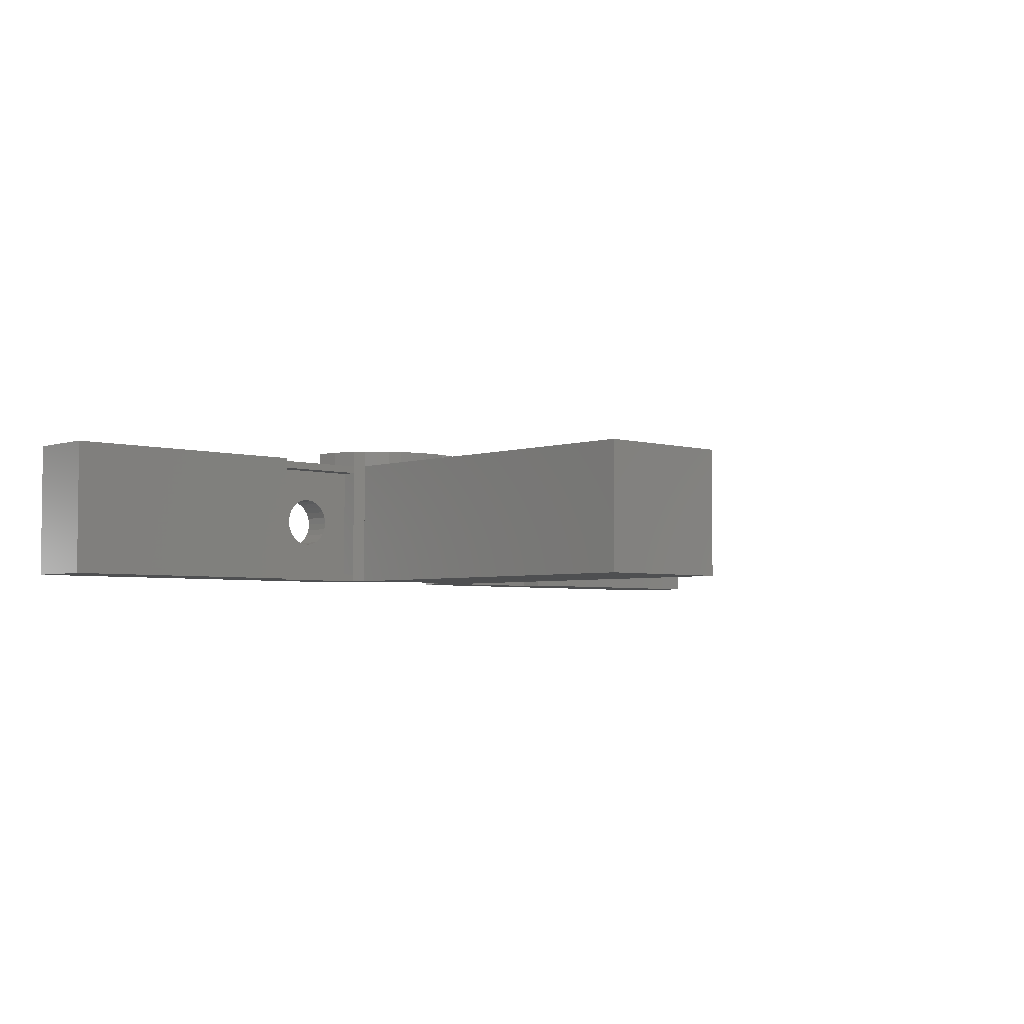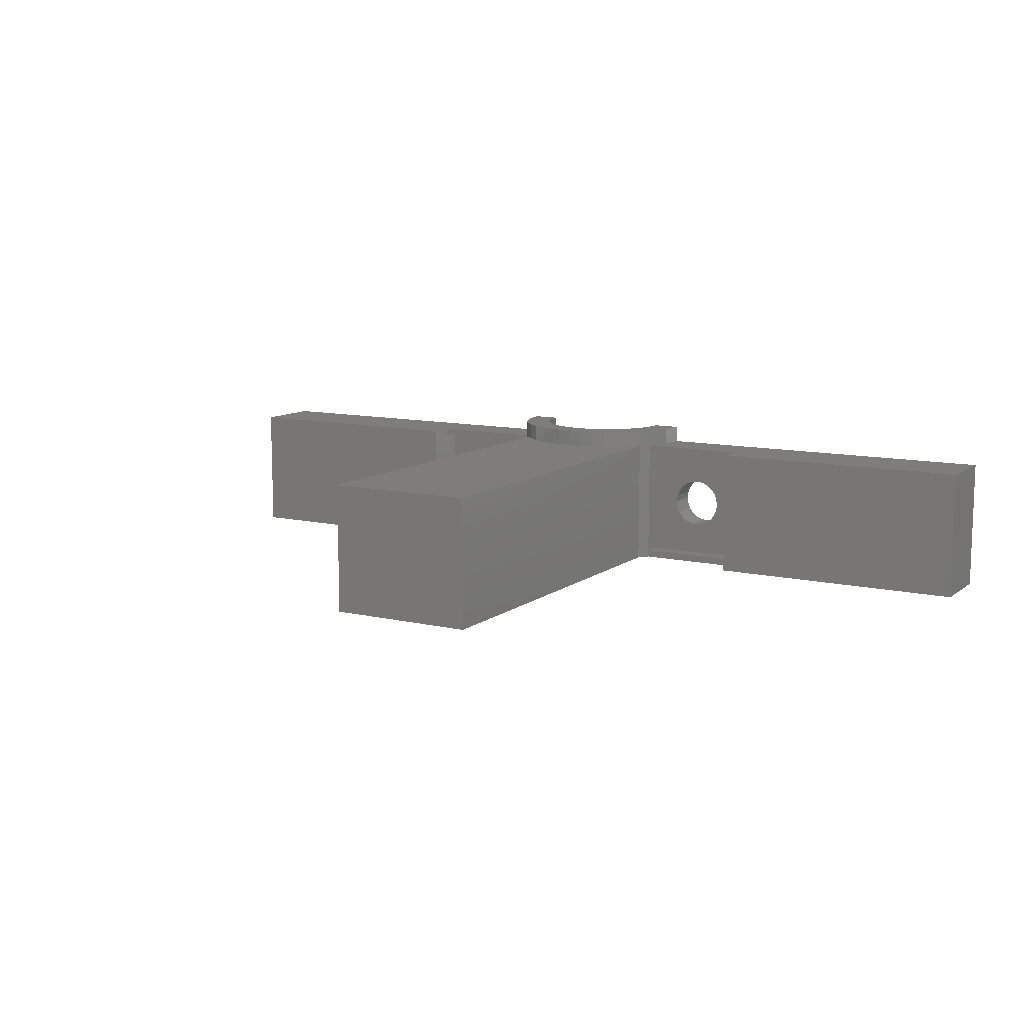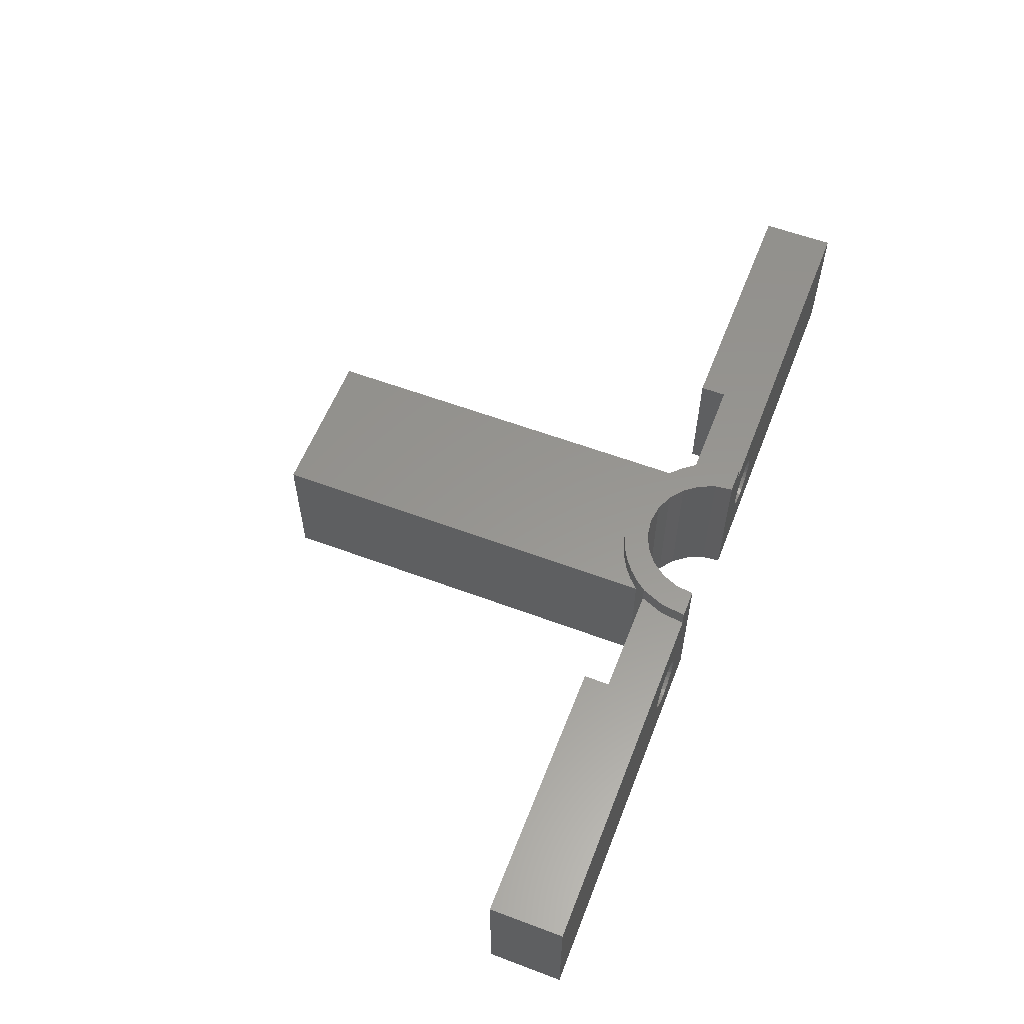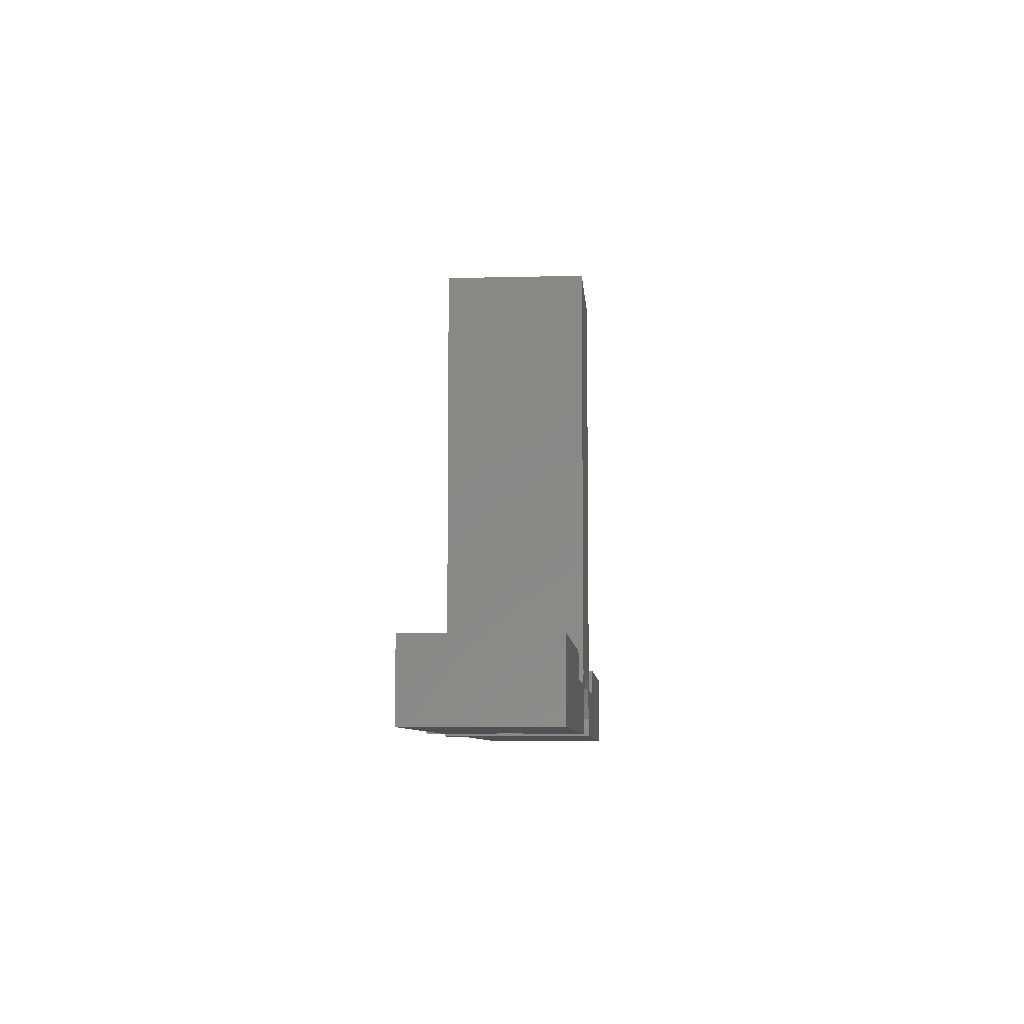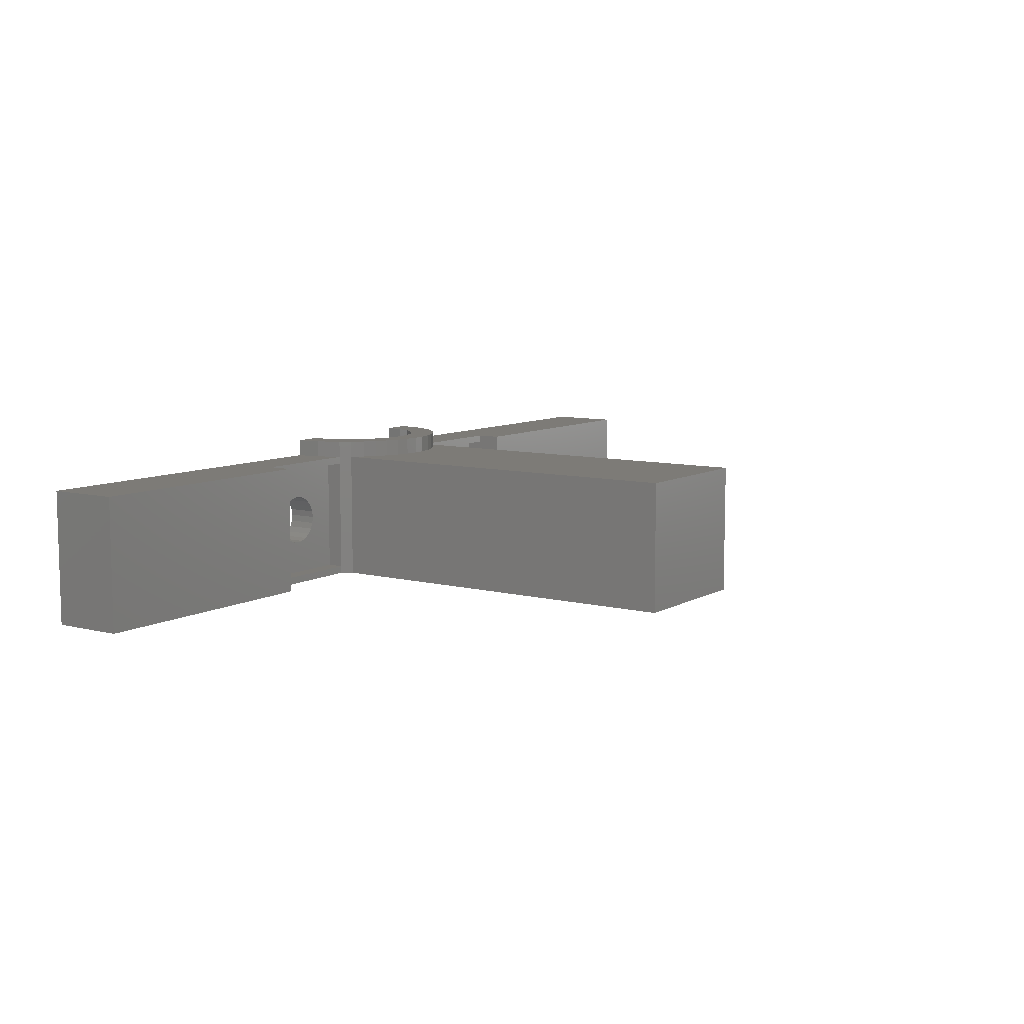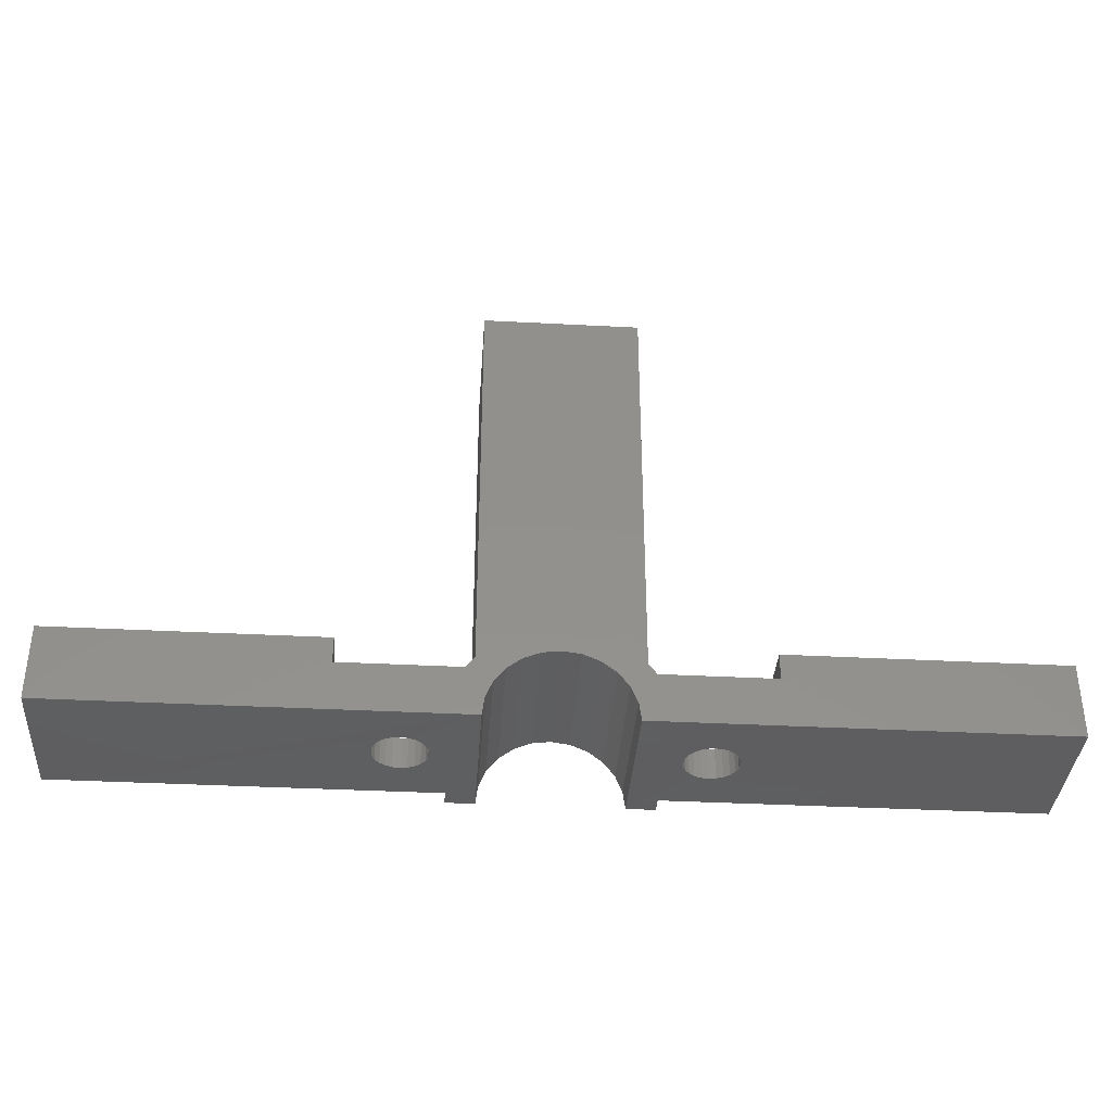
<metadata>
{"format":"stl","ext":"stl","renderer":"f3d","projection":"perspective","resolution":1024,"background":"white","views":[{"elev":-4.0,"azim":136.6,"up":"+Z"},{"elev":10.7,"azim":-149.9,"up":"+Z"},{"elev":58.1,"azim":-68.8,"up":"+Z"},{"elev":-7.4,"azim":94.2,"up":"+Y"},{"elev":8.6,"azim":124.4,"up":"+Z"},{"elev":-36.7,"azim":176.1,"up":"+Y"}]}
</metadata>
<code>
# stl→obj: 200 verts, 404 faces
v -4 -1.89e-15 9
v -5.426 1.454 9
v -5.617 1.013e-15 9
v -4.865 2.809 9
v -4.4 3.414 9
v -3.811 3.999 9
v -3.864 1.035 9
v -3.464 2 9
v -3.146 4.495 9
v -2.828 2.828 9
v -2.417 4.891 9
v -2 3.464 9
v -1.639 5.18 9
v -1.035 3.864 9
v -0.8277 5.355 9
v 5.292e-16 4 9
v 4.486e-17 5.414 9
v 0.8277 5.355 9
v 1.035 3.864 9
v 1.639 5.18 9
v 2 3.464 9
v 2.417 4.891 9
v 2.828 2.828 9
v 3.146 4.495 9
v 3.464 2 9
v 3.811 3.999 9
v 3.864 1.035 9
v 4.4 3.414 9
v 4 -7.481e-15 9
v 5.617 7.491e-15 9
v 4.865 2.809 9
v 5.426 1.454 9
v 5.426 1.454 8
v 5.617 7.491e-15 8
v -5.617 1.013e-15 8
v -5.426 1.454 8
v -4.865 2.809 8
v -4.865 2.809 7.55
v -4.865 2.809 0.65
v -4.4 3.414 0.2
v -4.865 2.809 0.2
v -4.4 3.414 8
v 4.4 3.414 0.2
v 4.865 2.809 0.65
v 4.865 2.809 0.2
v 4.865 2.809 7.55
v 4.865 2.809 8
v 4.4 3.414 8
v -26.6 4.3 8
v -26.6 1.707e-15 8
v -11.16 2.809 8
v -11.16 4.3 8
v 11.56 2.809 7.55
v 11.56 2.809 8
v 6.566 1.809 3.712
v 6.515 0.008629 4.1
v 6.566 0.008629 3.712
v 6.515 1.809 4.1
v 6.566 0.008629 4.488
v 6.566 1.809 4.488
v 6.716 0.008629 4.85
v 6.716 1.809 4.85
v 6.954 0.008629 5.161
v 6.954 1.809 5.161
v 7.265 1.809 5.399
v 7.265 0.008629 5.399
v 7.626 1.809 5.549
v 7.626 0.008629 5.549
v 8.015 1.809 5.6
v 8.015 0.008629 5.6
v 8.403 1.809 5.549
v 8.403 0.008629 5.549
v 8.765 1.809 5.399
v 8.765 0.008629 5.399
v 9.075 1.809 5.161
v 9.075 0.008629 5.161
v 9.314 0.008629 4.85
v 9.314 1.809 4.85
v 9.464 0.008629 4.488
v 9.464 1.809 4.488
v 9.515 0.008629 4.1
v 9.515 1.809 4.1
v 9.464 0.008629 3.712
v 9.464 1.809 3.712
v 9.314 0.008629 3.35
v 9.314 1.809 3.35
v 9.075 0.008629 3.039
v 9.075 1.809 3.039
v 8.765 1.809 2.801
v 8.765 0.008629 2.801
v 8.403 1.809 2.651
v 8.403 0.008629 2.651
v 8.015 1.809 2.6
v 8.015 0.008629 2.6
v 7.626 1.809 2.651
v 7.626 0.008629 2.651
v 7.265 1.809 2.801
v 7.265 0.008629 2.801
v 6.954 1.809 3.039
v 6.954 0.008629 3.039
v 6.716 0.008629 3.35
v 6.716 1.809 3.35
v -9.464 1.809 3.712
v -9.515 0.008629 4.1
v -9.464 0.008629 3.712
v -9.515 1.809 4.1
v -9.464 0.008629 4.488
v -9.464 1.809 4.488
v -9.314 0.008629 4.85
v -9.314 1.809 4.85
v -9.075 0.008629 5.161
v -9.075 1.809 5.161
v -8.765 1.809 5.399
v -8.765 0.008629 5.399
v -8.403 1.809 5.549
v -8.403 0.008629 5.549
v -8.015 1.809 5.6
v -8.015 0.008629 5.6
v -7.626 1.809 5.549
v -7.626 0.008629 5.549
v -7.265 1.809 5.399
v -7.265 0.008629 5.399
v -6.954 1.809 5.161
v -6.954 0.008629 5.161
v -6.716 0.008629 4.85
v -6.716 1.809 4.85
v -6.566 0.008629 4.488
v -6.566 1.809 4.488
v -6.515 0.008629 4.1
v -6.515 1.809 4.1
v -6.566 0.008629 3.712
v -6.566 1.809 3.712
v -6.716 0.008629 3.35
v -6.716 1.809 3.35
v -6.954 0.008629 3.039
v -6.954 1.809 3.039
v -7.265 1.809 2.801
v -7.265 0.008629 2.801
v -7.626 1.809 2.651
v -7.626 0.008629 2.651
v -8.015 1.809 2.6
v -8.015 0.008629 2.6
v -8.403 1.809 2.651
v -8.403 0.008629 2.651
v -8.765 1.809 2.801
v -8.765 0.008629 2.801
v -9.075 1.809 3.039
v -9.075 0.008629 3.039
v -9.314 0.008629 3.35
v -9.314 1.809 3.35
v 11.56 2.809 0.2
v 11.56 2.809 0.65
v 4.865 1.809 0.65
v 4.865 1.809 7.55
v 11.56 1.809 0.65
v 11.56 1.809 7.55
v -11.16 2.809 7.55
v -11.16 2.809 0.65
v -11.16 2.809 0.2
v -11.16 1.809 0.65
v -4.865 1.809 0.65
v -11.16 1.809 7.55
v -4.865 1.809 7.55
v 11.56 4.3 8
v 11.56 4.3 0.2
v 26.6 4.3 0.2
v 26.6 4.3 8
v -11.16 4.3 0.2
v -26.6 4.3 0.2
v -4.4 26.6 8
v -4.4 26.6 0.2
v 4.4 26.6 0.2
v 4.4 26.6 8
v -3.811 3.999 8
v -3.146 4.495 8
v -2.417 4.891 8
v -1.639 5.18 8
v -0.8277 5.355 8
v 7.551e-17 5.414 8
v 0.8277 5.355 8
v 1.639 5.18 8
v 2.417 4.891 8
v 3.146 4.495 8
v 3.811 3.999 8
v -4 -1.89e-15 0.2
v -26.6 -3.729e-16 0.2
v 26.6 -1.13e-15 0.2
v -3.864 1.035 0.2
v -3.464 2 0.2
v -2.828 2.828 0.2
v -2 3.464 0.2
v -1.035 3.864 0.2
v 5.292e-16 4 0.2
v 1.035 3.864 0.2
v 2 3.464 0.2
v 2.828 2.828 0.2
v 3.464 2 0.2
v 3.864 1.035 0.2
v 4 -7.481e-15 0.2
v 26.6 5.287e-16 8
f 1 2 3
f 2 1 4
f 4 1 5
f 5 1 6
f 6 1 7
f 6 7 8
f 6 8 9
f 9 8 10
f 9 10 11
f 11 10 12
f 11 12 13
f 13 12 14
f 13 14 15
f 15 14 16
f 15 16 17
f 17 16 18
f 18 16 19
f 18 19 20
f 20 19 21
f 20 21 22
f 22 21 23
f 22 23 24
f 24 23 25
f 24 25 26
f 26 25 27
f 26 27 28
f 28 27 29
f 28 29 30
f 28 30 31
f 31 30 32
f 33 30 34
f 30 33 32
f 2 35 3
f 35 2 36
f 4 36 2
f 36 4 37
f 5 37 4
f 37 5 38
f 38 5 39
f 39 40 41
f 40 39 5
f 40 5 42
f 43 44 45
f 44 43 46
f 46 43 47
f 47 43 31
f 31 43 28
f 28 43 48
f 47 32 33
f 32 47 31
f 35 49 50
f 49 35 51
f 51 35 36
f 51 36 37
f 52 49 51
f 47 53 46
f 53 47 54
f 55 56 57
f 56 55 58
f 58 59 56
f 59 58 60
f 60 61 59
f 61 60 62
f 62 63 61
f 63 62 64
f 65 63 64
f 63 65 66
f 67 66 65
f 66 67 68
f 69 68 67
f 68 69 70
f 71 70 69
f 70 71 72
f 73 72 71
f 72 73 74
f 75 74 73
f 74 75 76
f 75 77 76
f 77 75 78
f 78 79 77
f 79 78 80
f 80 81 79
f 81 80 82
f 82 83 81
f 83 82 84
f 84 85 83
f 85 84 86
f 86 87 85
f 87 86 88
f 87 89 90
f 89 87 88
f 90 91 92
f 91 90 89
f 92 93 94
f 93 92 91
f 94 95 96
f 95 94 93
f 96 97 98
f 97 96 95
f 98 99 100
f 99 98 97
f 99 101 100
f 101 99 102
f 102 57 101
f 57 102 55
f 103 104 105
f 104 103 106
f 106 107 104
f 107 106 108
f 108 109 107
f 109 108 110
f 110 111 109
f 111 110 112
f 113 111 112
f 111 113 114
f 115 114 113
f 114 115 116
f 117 116 115
f 116 117 118
f 119 118 117
f 118 119 120
f 121 120 119
f 120 121 122
f 123 122 121
f 122 123 124
f 123 125 124
f 125 123 126
f 126 127 125
f 127 126 128
f 128 129 127
f 129 128 130
f 130 131 129
f 131 130 132
f 132 133 131
f 133 132 134
f 134 135 133
f 135 134 136
f 135 137 138
f 137 135 136
f 138 139 140
f 139 138 137
f 140 141 142
f 141 140 139
f 142 143 144
f 143 142 141
f 144 145 146
f 145 144 143
f 146 147 148
f 147 146 145
f 147 149 148
f 149 147 150
f 150 105 149
f 105 150 103
f 44 151 45
f 151 44 152
f 153 95 93
f 95 153 97
f 97 153 99
f 99 153 102
f 102 153 154
f 102 154 55
f 55 154 58
f 58 154 60
f 60 154 62
f 62 154 64
f 64 154 65
f 65 154 67
f 67 154 69
f 155 86 156
f 86 155 88
f 88 155 89
f 89 155 153
f 89 153 91
f 91 153 93
f 156 86 84
f 156 84 82
f 156 82 80
f 156 80 78
f 156 78 75
f 156 75 73
f 156 73 71
f 156 71 69
f 156 69 154
f 155 44 153
f 44 155 152
f 44 154 153
f 154 44 46
f 53 154 46
f 154 53 156
f 51 38 157
f 38 51 37
f 158 41 159
f 41 158 39
f 160 145 161
f 145 160 147
f 147 160 150
f 150 160 162
f 161 145 143
f 161 143 141
f 150 162 103
f 103 162 106
f 106 162 108
f 108 162 110
f 110 162 112
f 112 162 113
f 113 162 115
f 115 162 117
f 161 134 163
f 134 161 136
f 136 161 137
f 137 161 139
f 139 161 141
f 163 134 132
f 163 132 130
f 163 130 128
f 163 128 126
f 163 126 123
f 163 123 121
f 163 121 119
f 163 119 117
f 163 117 162
f 38 161 163
f 161 38 39
f 161 158 160
f 158 161 39
f 38 162 157
f 162 38 163
f 164 53 54
f 53 164 152
f 152 164 151
f 151 164 165
f 53 155 156
f 155 53 152
f 164 166 165
f 166 164 167
f 168 158 159
f 158 168 157
f 157 52 51
f 52 157 168
f 158 162 160
f 162 158 157
f 49 168 169
f 168 49 52
f 170 40 42
f 40 170 171
f 172 48 43
f 48 172 173
f 174 170 42
f 170 174 173
f 173 174 175
f 173 175 176
f 173 176 177
f 173 177 178
f 173 178 179
f 173 179 180
f 173 180 181
f 173 181 182
f 173 182 183
f 173 183 184
f 173 184 48
f 5 174 42
f 174 5 6
f 6 175 174
f 175 6 9
f 9 176 175
f 176 9 11
f 11 177 176
f 177 11 13
f 13 178 177
f 178 13 15
f 15 179 178
f 179 15 17
f 17 180 179
f 180 17 18
f 18 181 180
f 181 18 20
f 20 182 181
f 182 20 22
f 22 183 182
f 183 22 24
f 183 26 184
f 26 183 24
f 26 48 184
f 48 26 28
f 185 142 186
f 142 185 140
f 140 185 138
f 138 185 135
f 135 185 133
f 133 185 1
f 133 1 131
f 131 1 129
f 129 1 127
f 127 1 125
f 125 1 124
f 124 1 122
f 122 1 120
f 120 1 118
f 118 1 35
f 35 1 3
f 186 144 50
f 144 186 142
f 50 144 146
f 50 146 148
f 50 148 149
f 50 149 105
f 50 105 104
f 50 104 107
f 50 107 109
f 50 109 111
f 50 111 114
f 50 114 116
f 50 116 118
f 50 118 35
f 166 151 165
f 151 166 187
f 172 40 171
f 40 172 188
f 40 188 185
f 188 172 189
f 189 172 190
f 190 172 191
f 191 172 192
f 192 172 193
f 193 172 194
f 194 172 195
f 195 172 196
f 196 172 197
f 197 172 198
f 198 172 199
f 199 172 43
f 199 43 45
f 199 45 187
f 187 45 151
f 168 186 169
f 186 168 159
f 186 159 185
f 185 159 41
f 185 41 40
f 33 54 47
f 54 33 34
f 54 34 200
f 54 200 164
f 164 200 167
f 200 199 187
f 199 200 92
f 199 92 94
f 92 200 90
f 90 200 87
f 87 200 85
f 85 200 83
f 83 200 81
f 81 200 79
f 79 200 77
f 77 200 76
f 76 200 74
f 74 200 72
f 72 200 70
f 199 101 29
f 101 199 100
f 100 199 98
f 98 199 96
f 96 199 94
f 29 101 57
f 29 57 56
f 29 56 59
f 29 59 61
f 29 61 63
f 29 63 66
f 29 66 68
f 29 68 70
f 29 70 34
f 34 70 200
f 29 34 30
f 50 169 186
f 169 50 49
f 170 172 171
f 172 170 173
f 166 200 187
f 200 166 167
f 188 1 185
f 1 188 7
f 189 7 188
f 7 189 8
f 190 8 189
f 8 190 10
f 12 190 191
f 190 12 10
f 14 191 192
f 191 14 12
f 16 192 193
f 192 16 14
f 19 193 194
f 193 19 16
f 21 194 195
f 194 21 19
f 23 195 196
f 195 23 21
f 23 197 25
f 197 23 196
f 25 198 27
f 198 25 197
f 27 199 29
f 199 27 198

</code>
